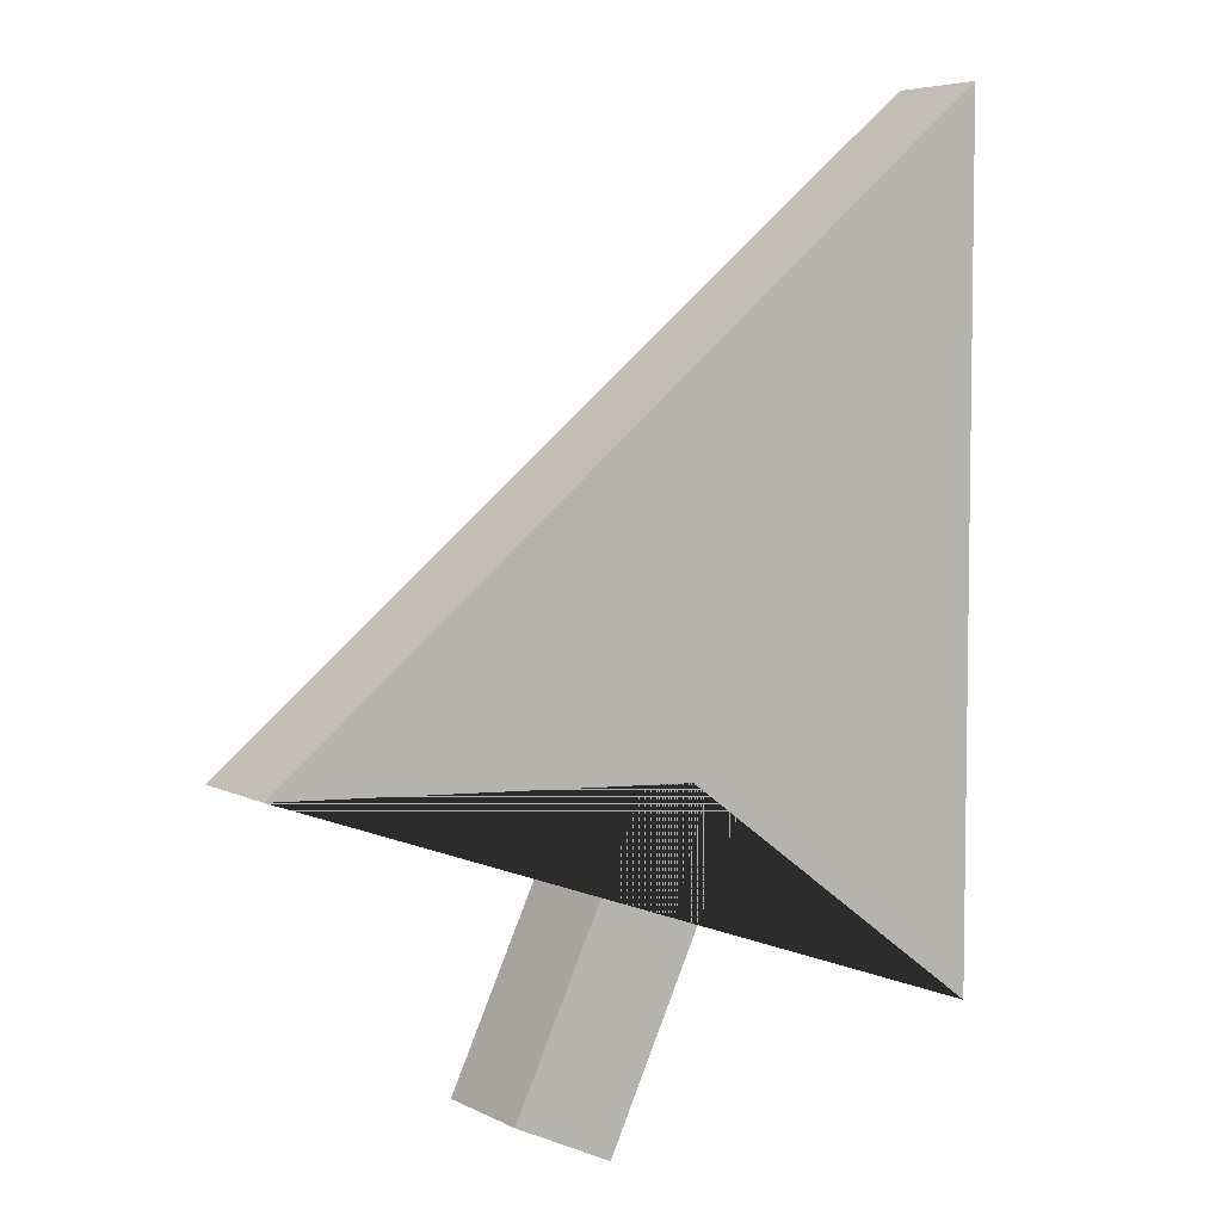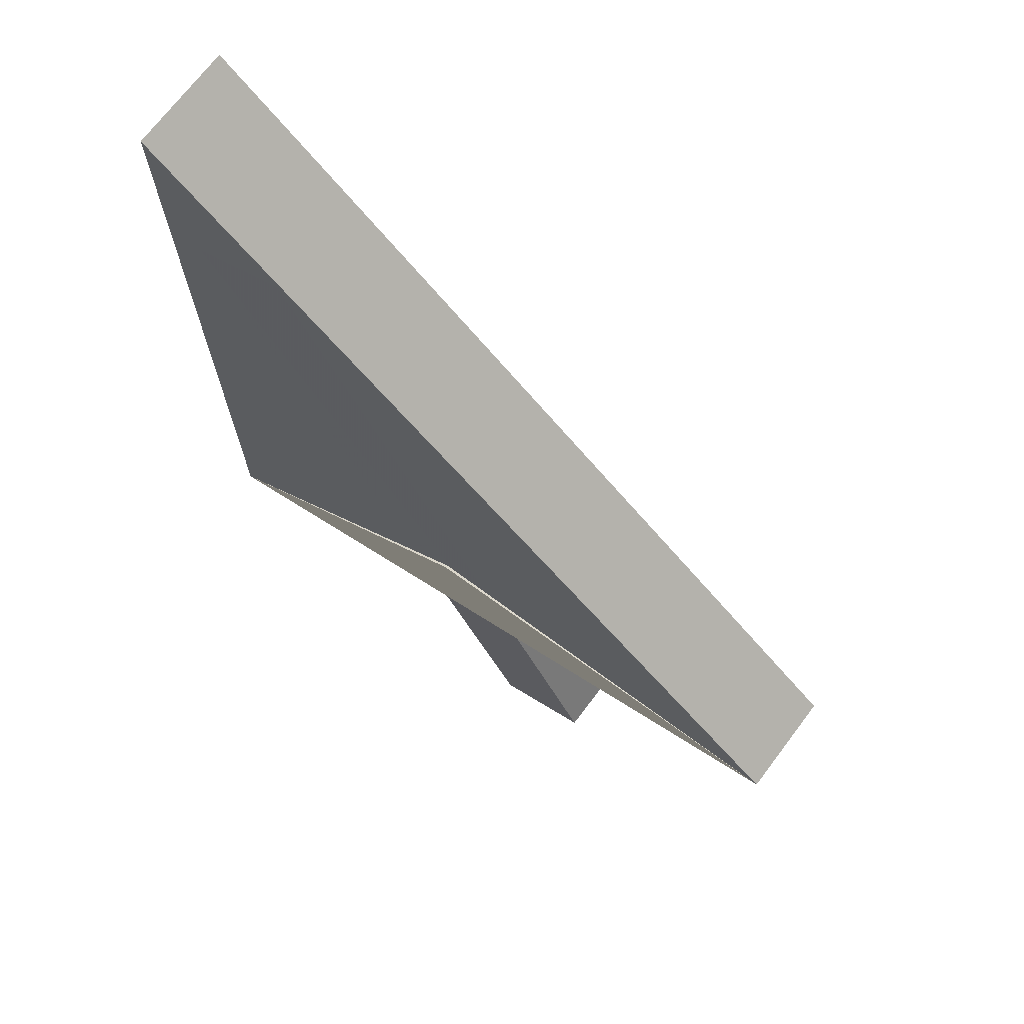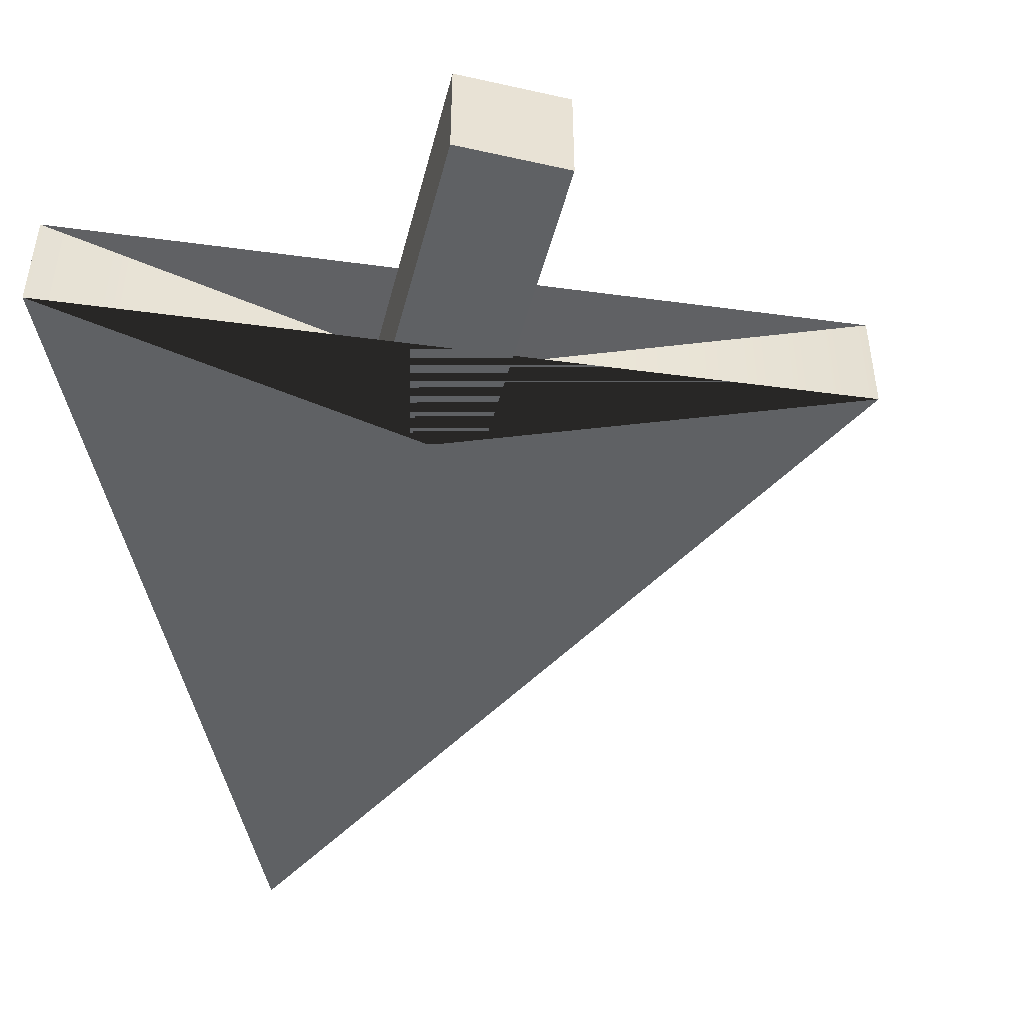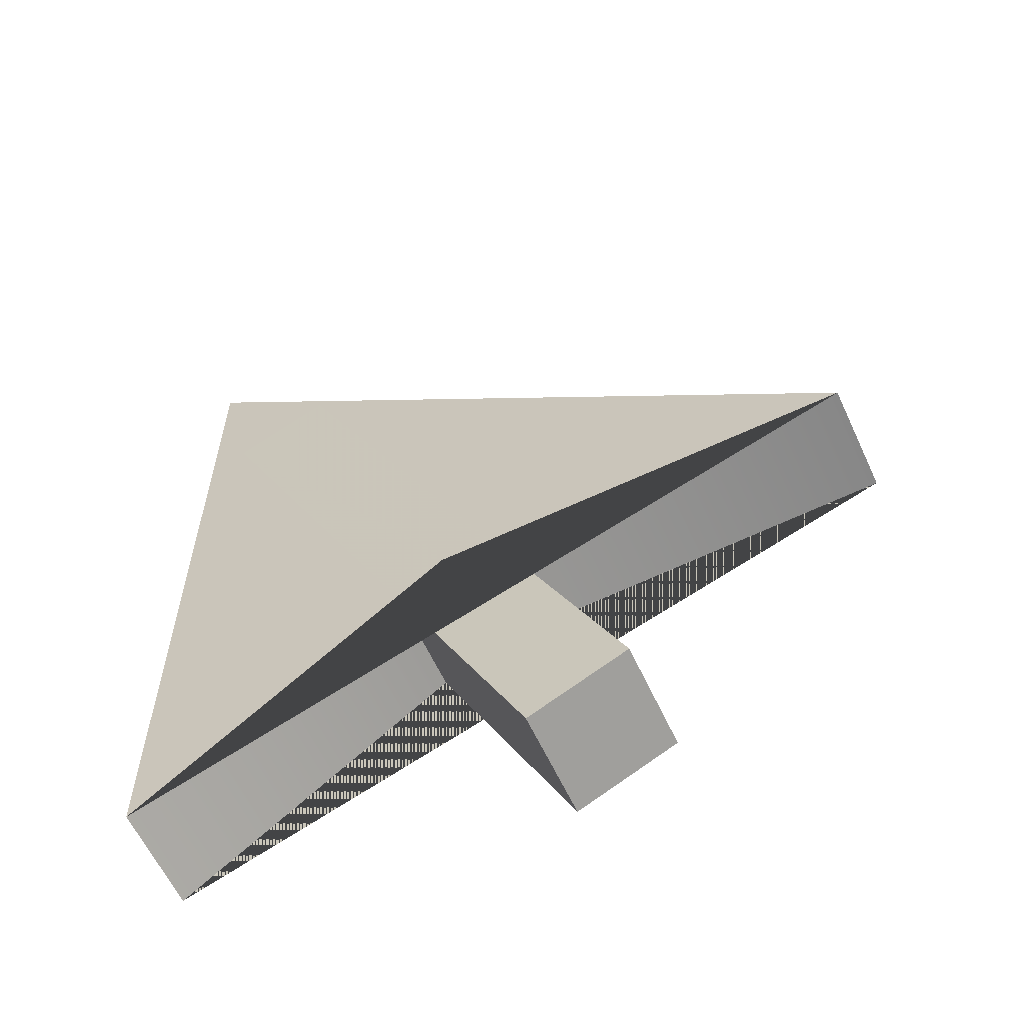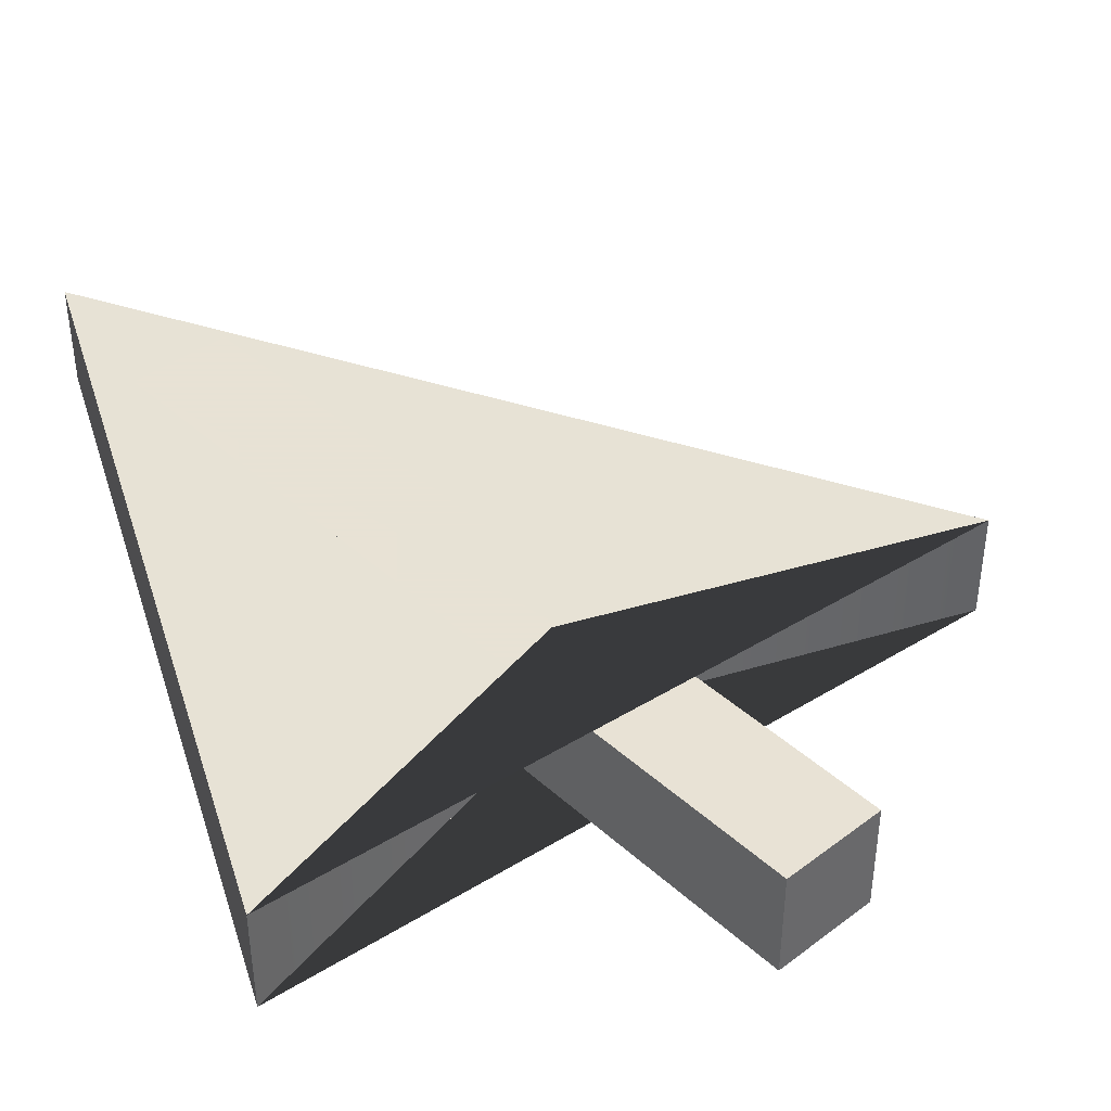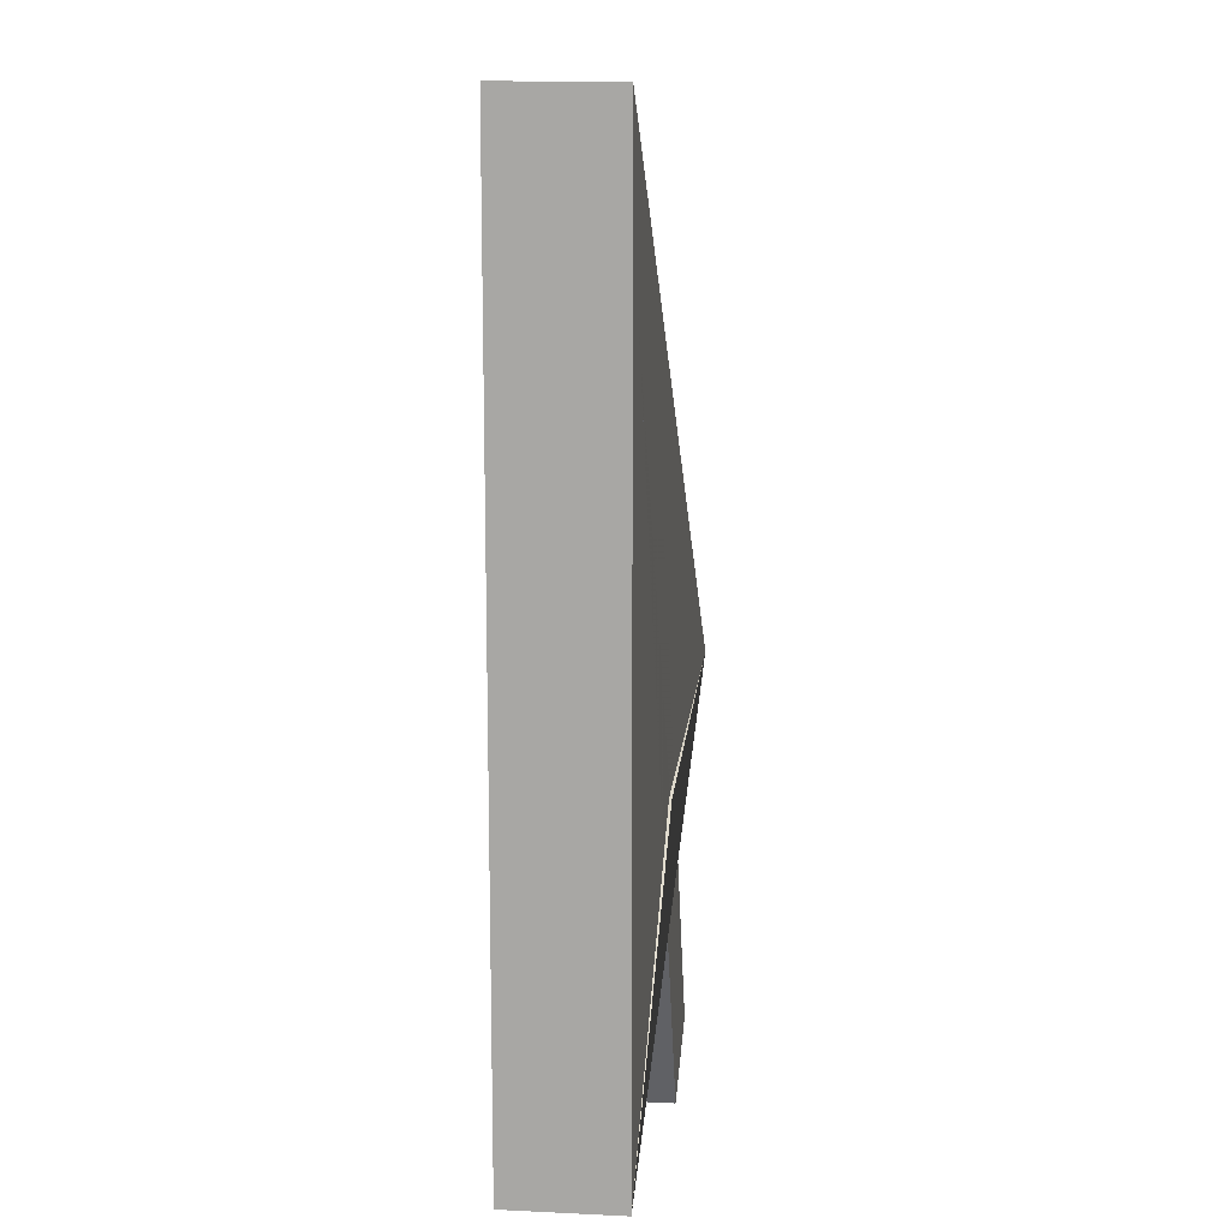
<metadata>
{"format":"obj","ext":"obj","renderer":"f3d","projection":"perspective","resolution":1024,"background":"white","views":[{"elev":5.5,"azim":146.3,"up":"+Y"},{"elev":71.1,"azim":37.1,"up":"+Y"},{"elev":-46.7,"azim":10.7,"up":"+Z"},{"elev":-61.0,"azim":24.8,"up":"+Y"},{"elev":40.7,"azim":-17.4,"up":"+Z"},{"elev":14.1,"azim":-83.8,"up":"+Y"}]}
</metadata>
<code>
v 0.1231 -1.082 0.125
v -0.7229 0.7305 0.125
v 0.3496 -0.976 0.125
v -0.4963 0.8363 0.125
v 0.3496 -0.976 -0.125
v -0.4963 0.8363 -0.125
v 0.1231 -1.082 -0.125
v -0.7229 0.7305 -0.125
o Handle
f 3 4 2 1
f 5 6 4 3
f 7 8 6 5
f 1 2 8 7
f 4 6 8 2
f 5 3 1 7
v -0.8134 -0.8772 0.125
v -0.8134 1.123 0.125
v -0.08003 -0.3272 0.1313
v 0.8866 -0.2772 0.125
v -0.08003 -0.3272 -0.125
v 0.8866 -0.2772 -0.125
v -0.8134 -0.8772 -0.125
v -0.8134 1.123 -0.125
o Arrow
f 13 11 9 15
f 13 14 12 11
f 15 16 14 13
f 9 10 16 15
f 12 14 16 10
f 9 11 12 10

</code>
